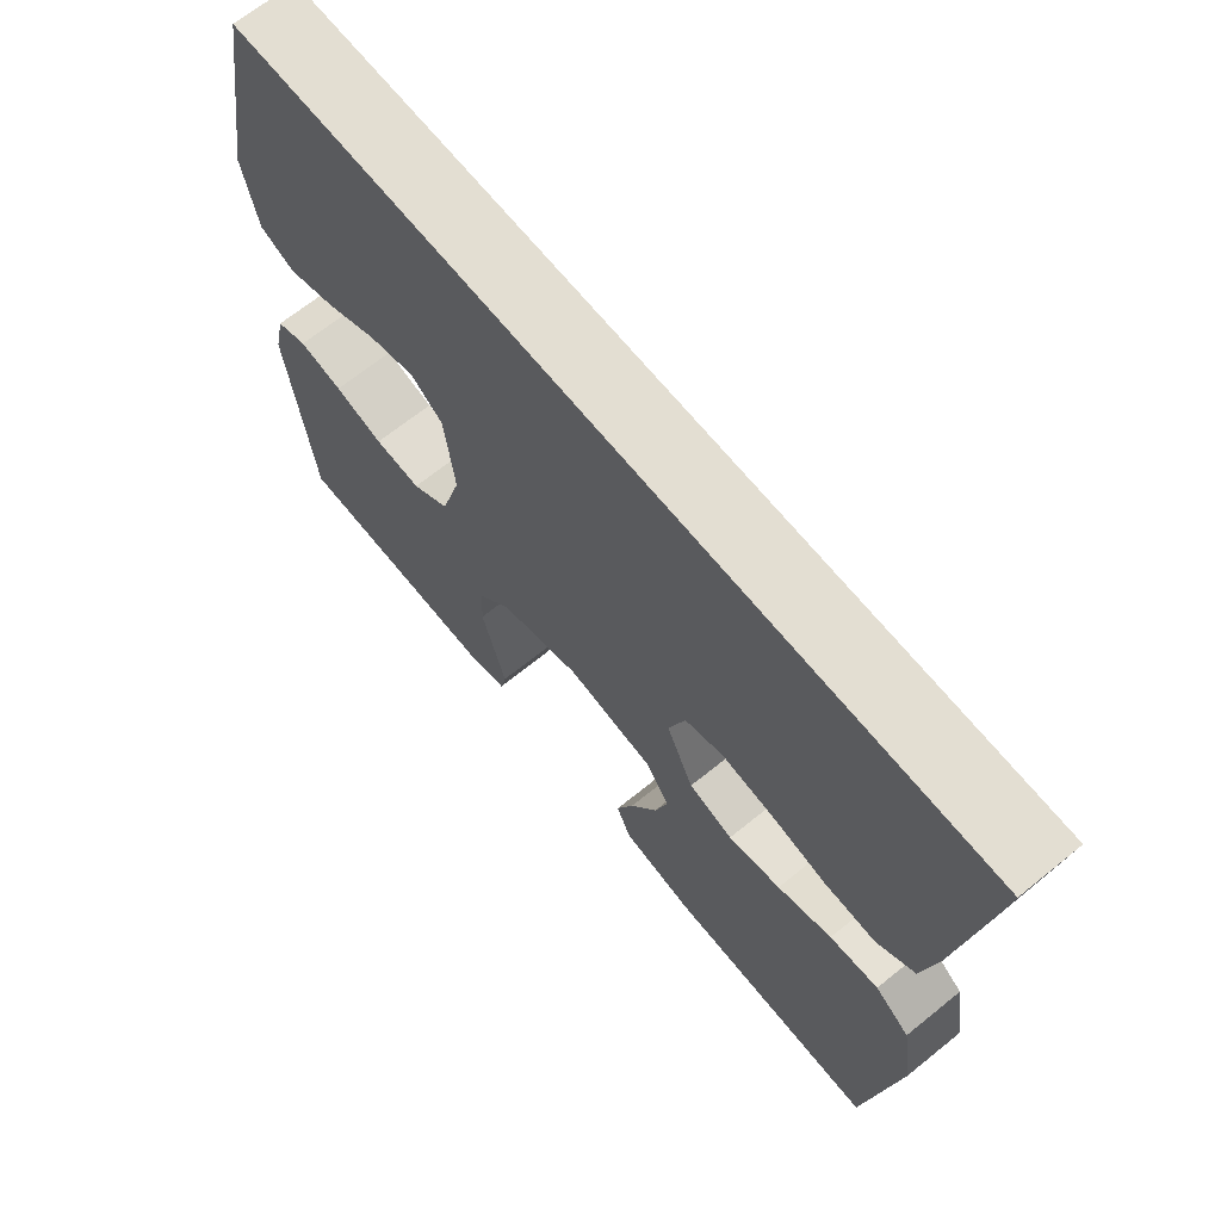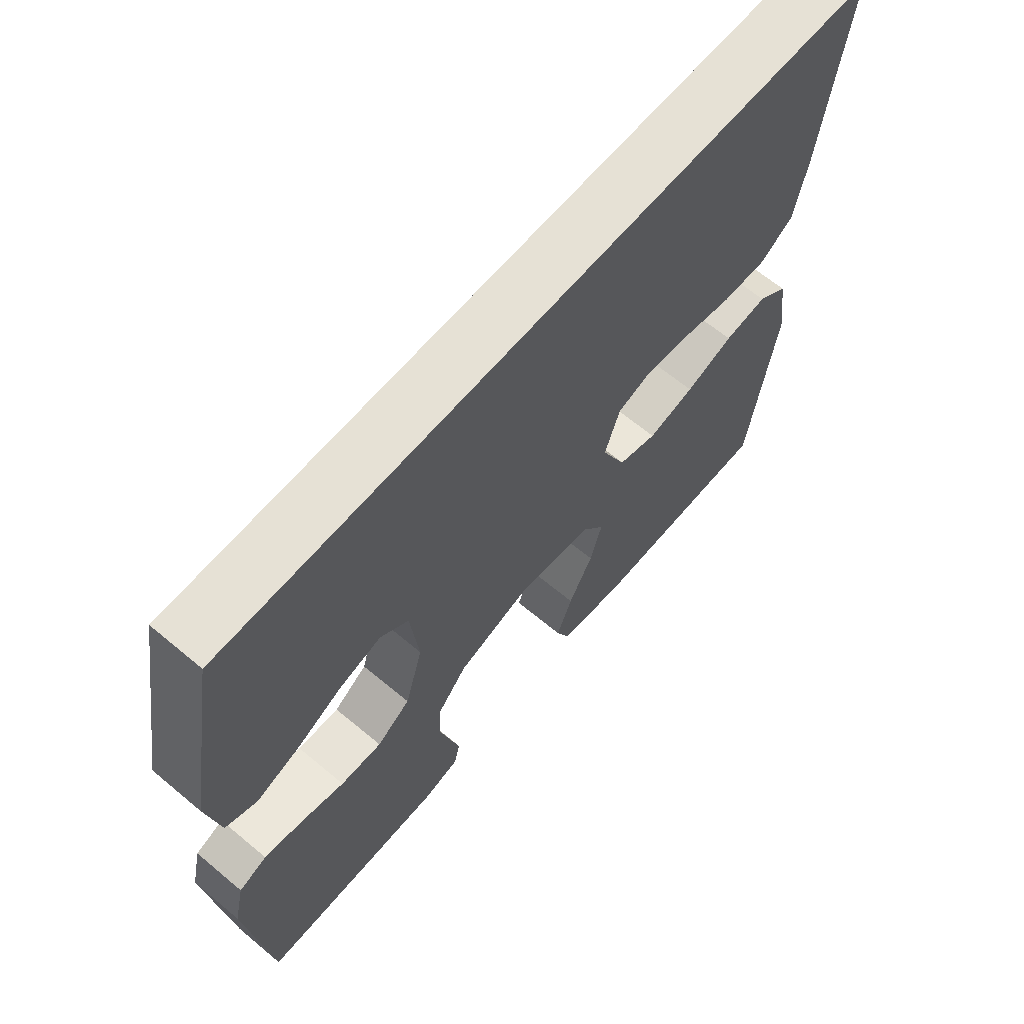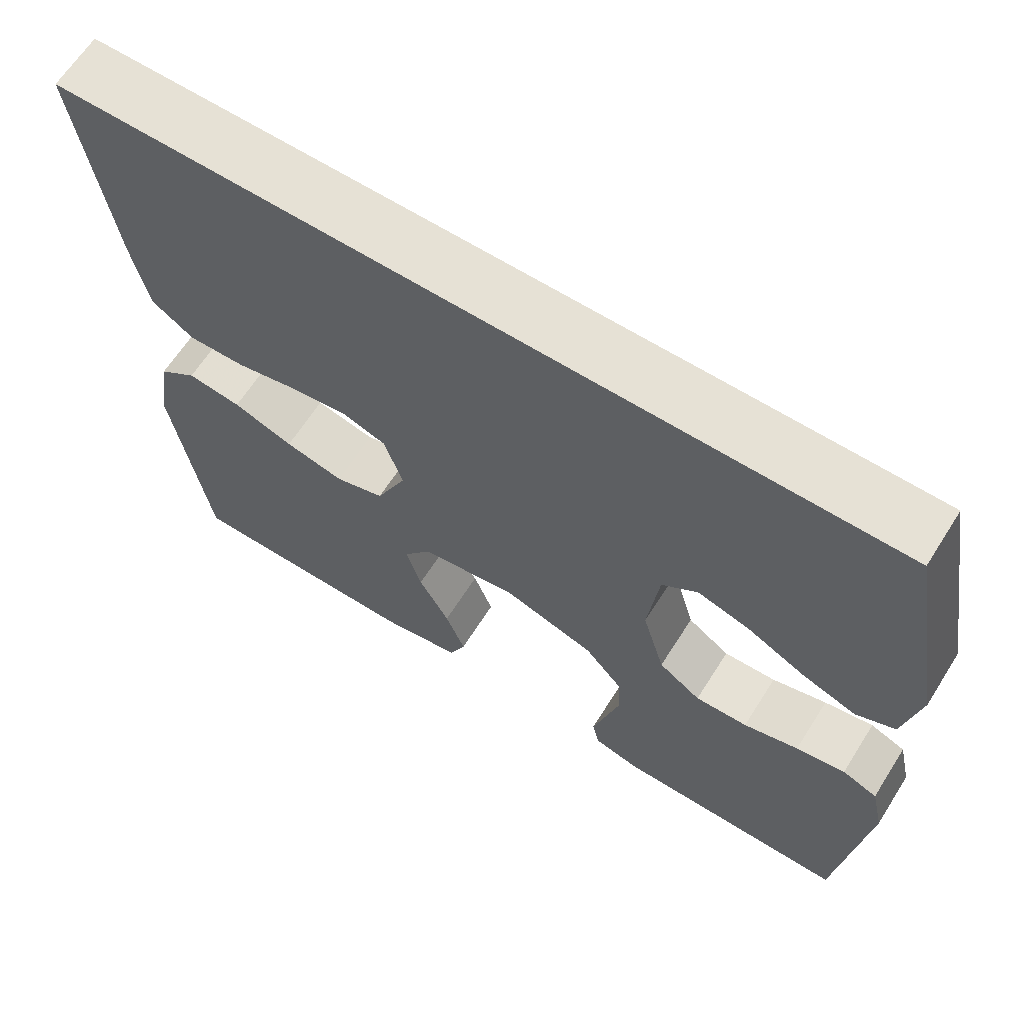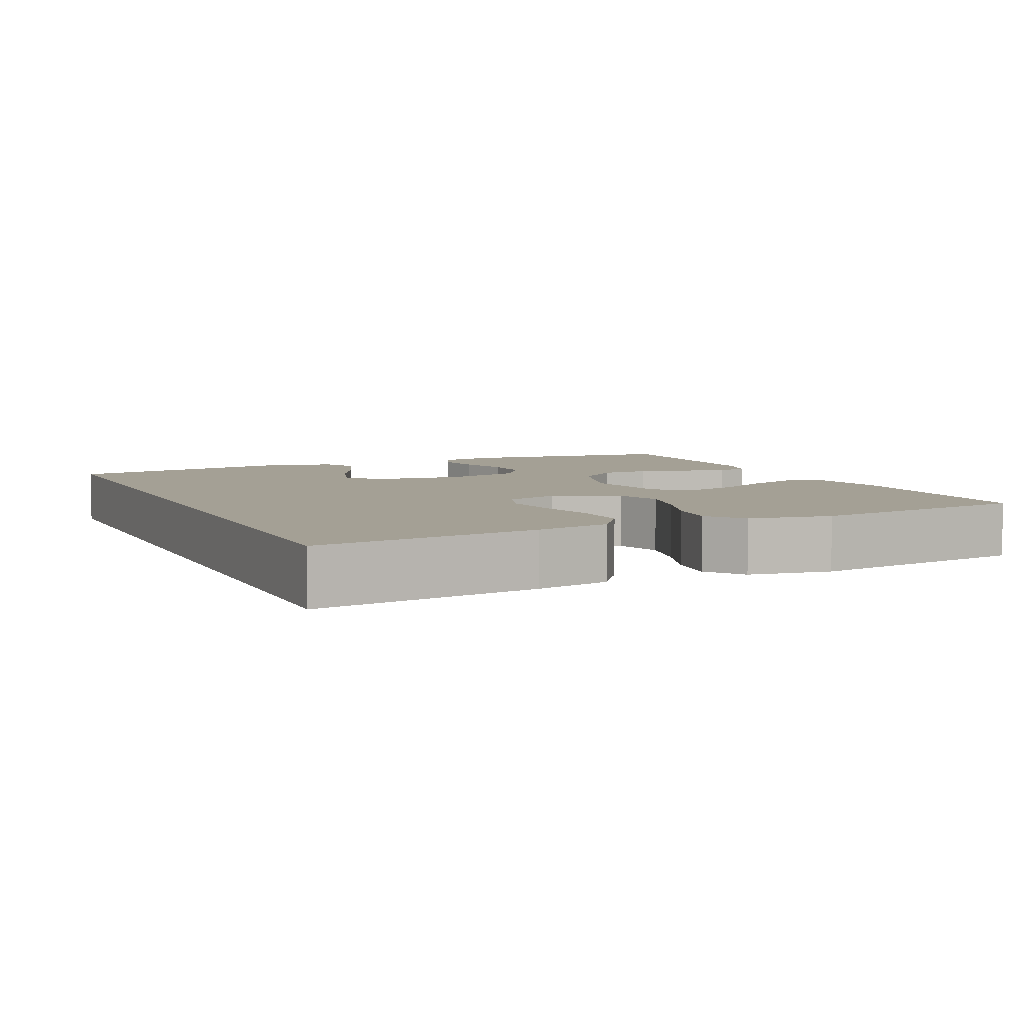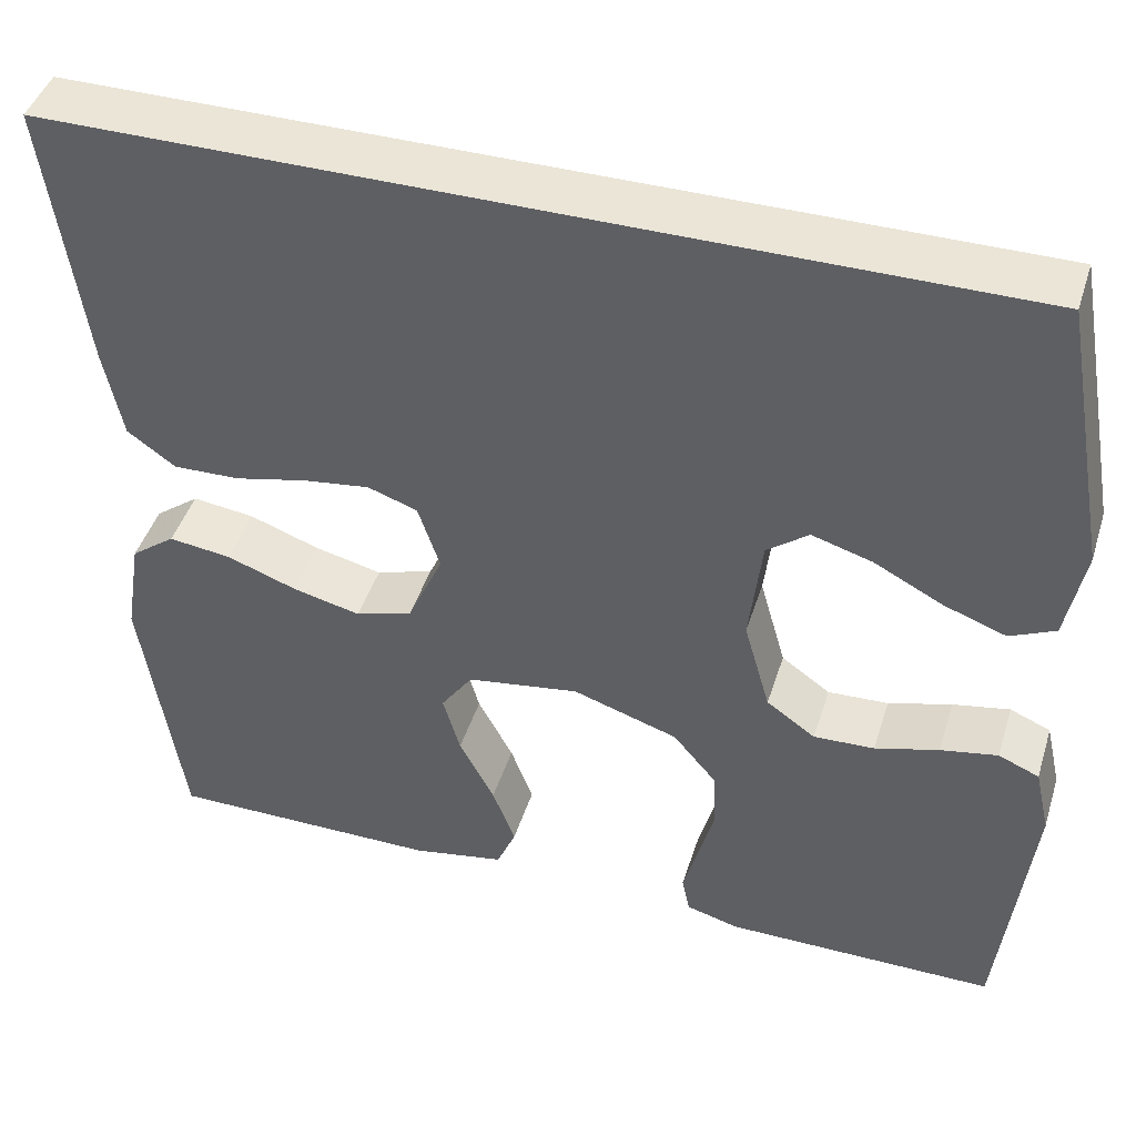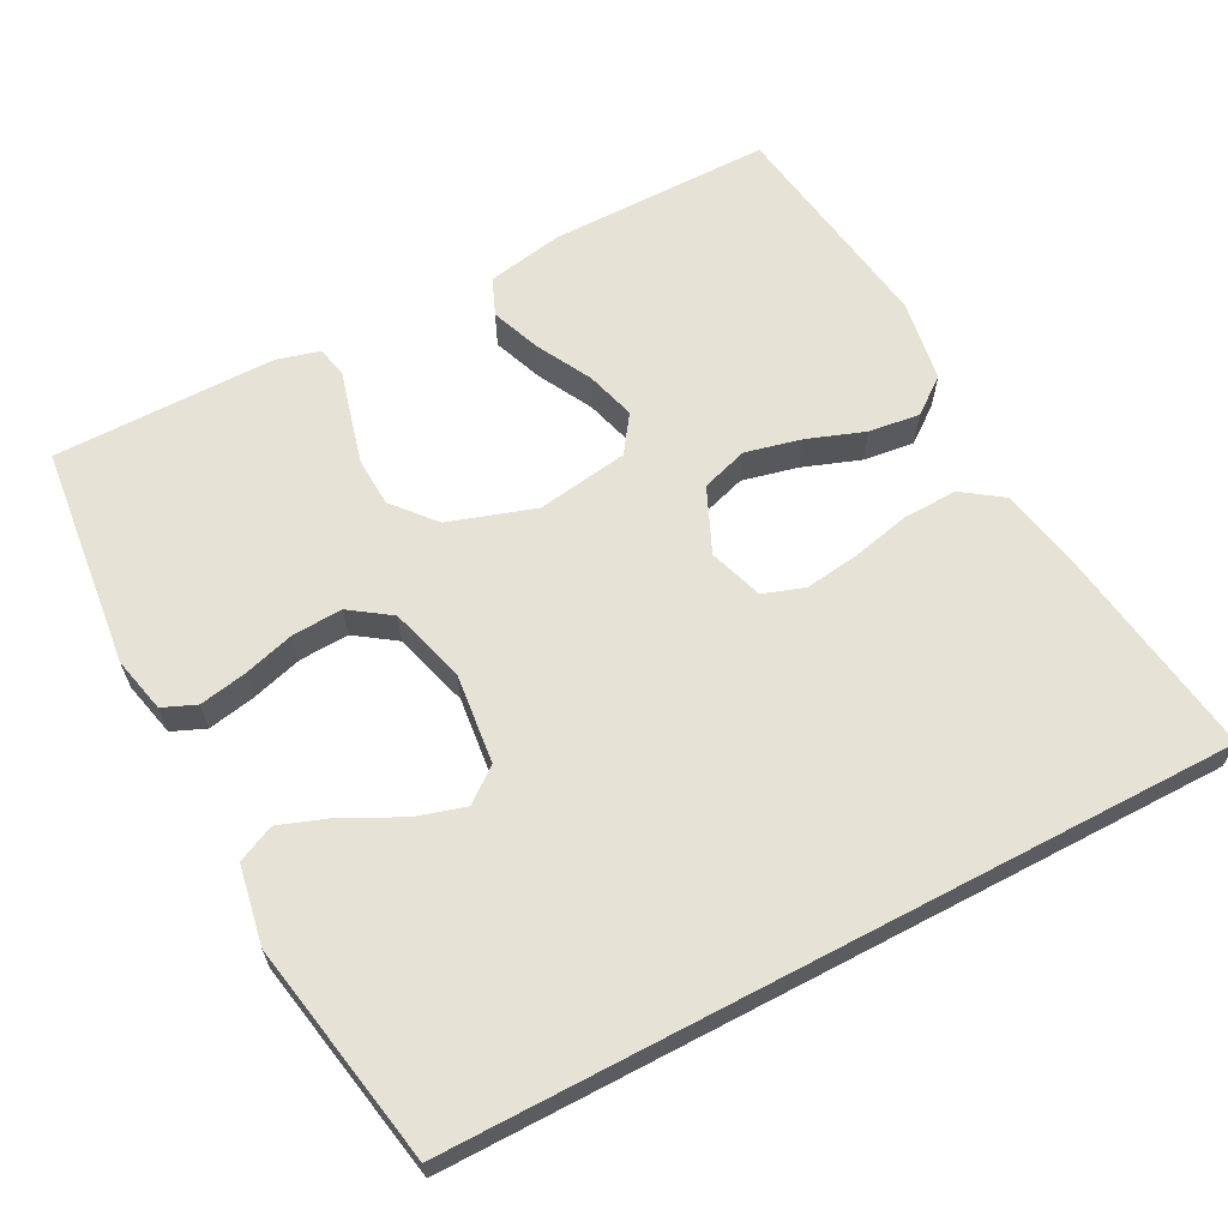
<metadata>
{"format":"obj","ext":"obj","renderer":"f3d","projection":"perspective","resolution":1024,"background":"white","views":[{"elev":67.5,"azim":51.0,"up":"+Z"},{"elev":64.6,"azim":-49.9,"up":"+Z"},{"elev":64.6,"azim":-147.6,"up":"+Z"},{"elev":5.8,"azim":65.4,"up":"+Y"},{"elev":44.1,"azim":-162.9,"up":"+Z"},{"elev":63.6,"azim":-27.8,"up":"+Y"}]}
</metadata>
<code>
v 0.5 0.07 -0.5
v 0.2 0.07 -0.5
v 0.097 0.07 -0.481
v 0.076 0.07 -0.431
v 0.101 0.07 -0.364
v 0.14 0.07 -0.29
v 0.159 0.07 -0.223
v 0.124 0.07 -0.173
v 0 0.07 -0.154
v -0.116 0.07 -0.192
v -0.164 0.07 -0.249
v -0.167 0.07 -0.315
v -0.149 0.07 -0.383
v -0.133 0.07 -0.442
v -0.142 0.07 -0.484
v -0.2 0.07 -0.5
v -0.5 0.07 -0.5
v -0.534 0.07 -0.2
v -0.517 0.07 -0.125
v -0.472 0.07 -0.106
v -0.409 0.07 -0.118
v -0.339 0.07 -0.138
v -0.272 0.07 -0.141
v -0.218 0.07 -0.103
v -0.189 0.07 0
v -0.203 0.07 0.121
v -0.249 0.07 0.156
v -0.316 0.07 0.136
v -0.391 0.07 0.097
v -0.46 0.07 0.072
v -0.51 0.07 0.095
v -0.53 0.07 0.2
v -0.476 0.07 0.5
v 0.573 0.07 0.5
v 0.532 0.07 0.2
v 0.512 0.07 0.1
v 0.459 0.07 0.062
v 0.386 0.07 0.064
v 0.307 0.07 0.082
v 0.233 0.07 0.092
v 0.178 0.07 0.073
v 0.154 0.07 0
v 0.193 0.07 -0.087
v 0.256 0.07 -0.107
v 0.331 0.07 -0.089
v 0.408 0.07 -0.061
v 0.477 0.07 -0.052
v 0.526 0.07 -0.089
v 0.544 0.07 -0.2
v 0.5 0 -0.5
v 0.2 0 -0.5
v 0.097 0 -0.481
v 0.076 0 -0.431
v 0.101 0 -0.364
v 0.14 0 -0.29
v 0.159 0 -0.223
v 0.124 0 -0.173
v 0 0 -0.154
v -0.116 0 -0.192
v -0.164 0 -0.249
v -0.167 0 -0.315
v -0.149 0 -0.383
v -0.133 0 -0.442
v -0.142 0 -0.484
v -0.2 0 -0.5
v -0.5 0 -0.5
v -0.534 0 -0.2
v -0.517 0 -0.125
v -0.472 0 -0.106
v -0.409 0 -0.118
v -0.339 0 -0.138
v -0.272 0 -0.141
v -0.218 0 -0.103
v -0.189 0 0
v -0.203 0 0.121
v -0.249 0 0.156
v -0.316 0 0.136
v -0.391 0 0.097
v -0.46 0 0.072
v -0.51 0 0.095
v -0.53 0 0.2
v -0.476 0 0.5
v 0.573 0 0.5
v 0.532 0 0.2
v 0.512 0 0.1
v 0.459 0 0.062
v 0.386 0 0.064
v 0.307 0 0.082
v 0.233 0 0.092
v 0.178 0 0.073
v 0.154 0 0
v 0.193 0 -0.087
v 0.256 0 -0.107
v 0.331 0 -0.089
v 0.408 0 -0.061
v 0.477 0 -0.052
v 0.526 0 -0.089
v 0.544 0 -0.2
f 45 46 47 48
f 44 45 48 49
f 43 44 49 1
f 36 37 38 39
f 36 39 40
f 35 36 40
f 34 35 40 41
f 28 29 30 31
f 27 28 31 32
f 19 20 21 22
f 17 18 19 22
f 17 22 23
f 16 17 23 24
f 13 14 15 16
f 12 13 16
f 11 12 16 24
f 3 4 5 6
f 3 6 7
f 43 1 2 3
f 43 3 7
f 42 43 7 8
f 33 34 41
f 33 41 42
f 27 32 33
f 26 27 33 42
f 25 26 42 8
f 10 11 24 25
f 9 10 25
f 8 9 25
f 97 96 95 94
f 98 97 94 93
f 50 98 93 92
f 88 87 86 85
f 89 88 85
f 89 85 84
f 90 89 84 83
f 80 79 78 77
f 81 80 77 76
f 71 70 69 68
f 71 68 67 66
f 72 71 66
f 73 72 66 65
f 65 64 63 62
f 65 62 61
f 73 65 61 60
f 55 54 53 52
f 56 55 52
f 52 51 50 92
f 56 52 92
f 57 56 92 91
f 90 83 82
f 91 90 82
f 82 81 76
f 91 82 76 75
f 57 91 75 74
f 74 73 60 59
f 74 59 58
f 74 58 57
f 1 50 51 2
f 2 51 52 3
f 3 52 53 4
f 4 53 54 5
f 5 54 55 6
f 6 55 56 7
f 7 56 57 8
f 8 57 58 9
f 9 58 59 10
f 10 59 60 11
f 11 60 61 12
f 12 61 62 13
f 13 62 63 14
f 14 63 64 15
f 15 64 65 16
f 16 65 66 17
f 17 66 67 18
f 18 67 68 19
f 19 68 69 20
f 20 69 70 21
f 21 70 71 22
f 22 71 72 23
f 23 72 73 24
f 24 73 74 25
f 25 74 75 26
f 26 75 76 27
f 27 76 77 28
f 28 77 78 29
f 29 78 79 30
f 30 79 80 31
f 31 80 81 32
f 32 81 82 33
f 33 82 83 34
f 34 83 84 35
f 35 84 85 36
f 36 85 86 37
f 37 86 87 38
f 38 87 88 39
f 39 88 89 40
f 40 89 90 41
f 41 90 91 42
f 42 91 92 43
f 43 92 93 44
f 44 93 94 45
f 45 94 95 46
f 46 95 96 47
f 47 96 97 48
f 48 97 98 49
f 49 98 50 1

</code>
